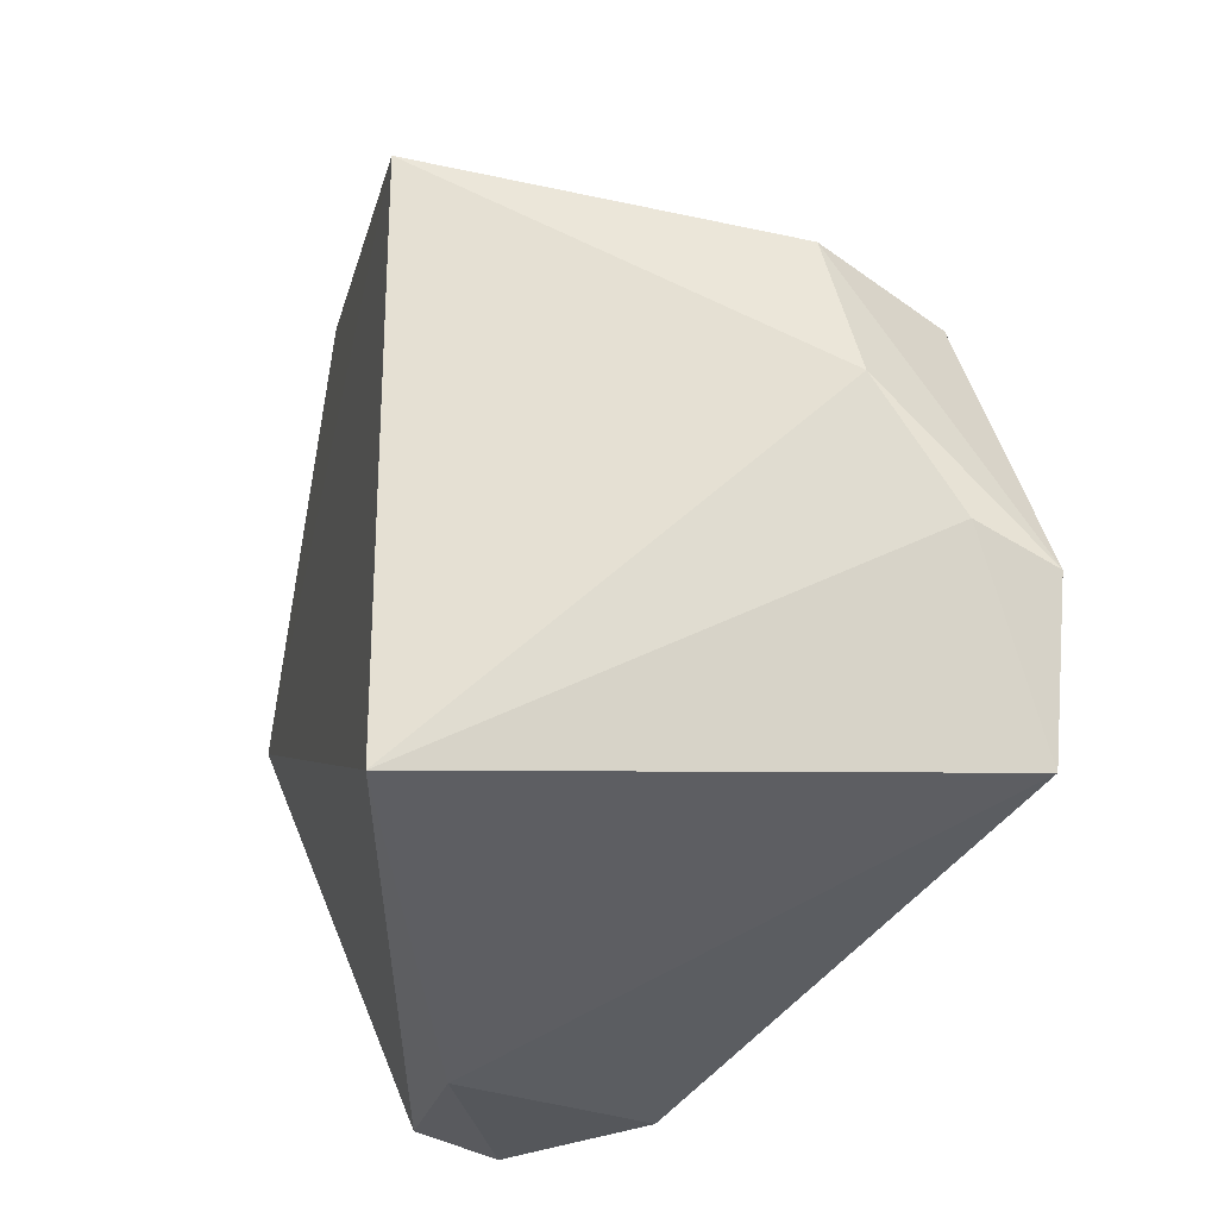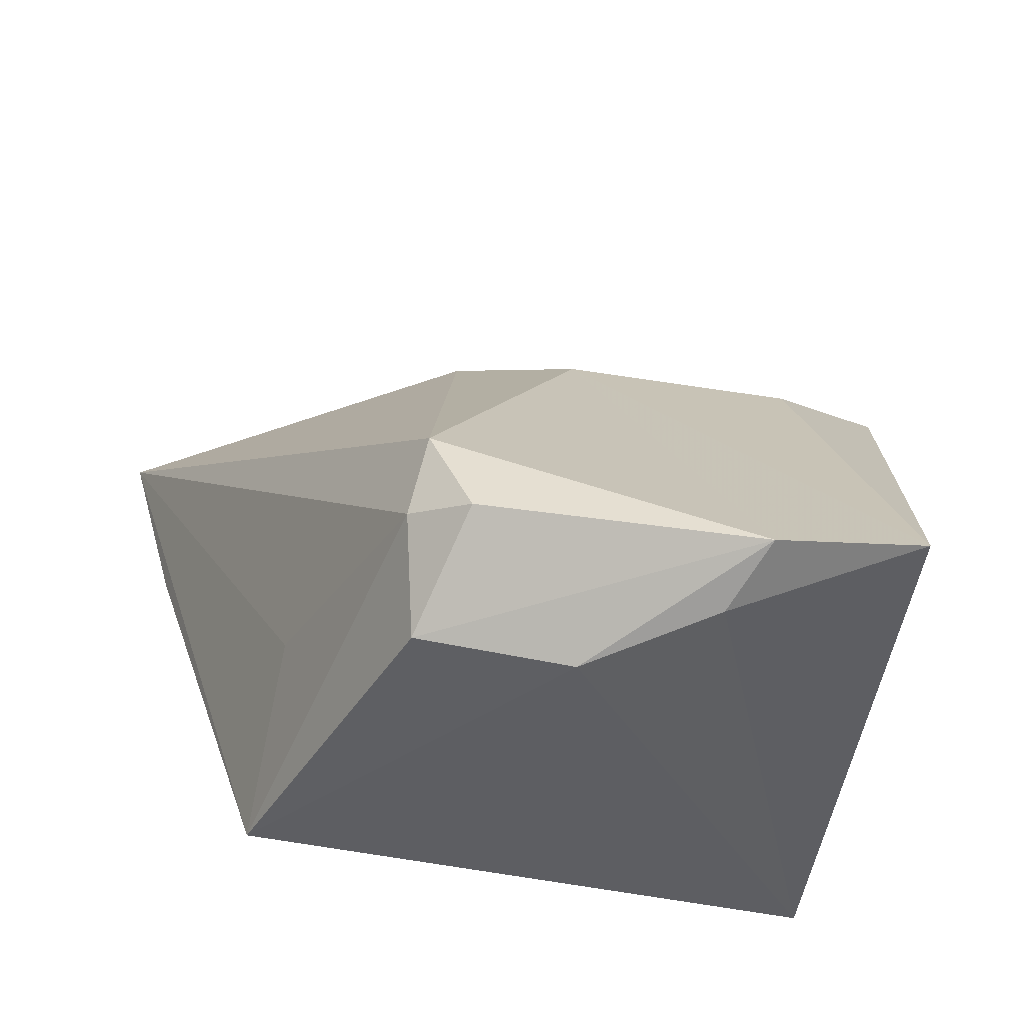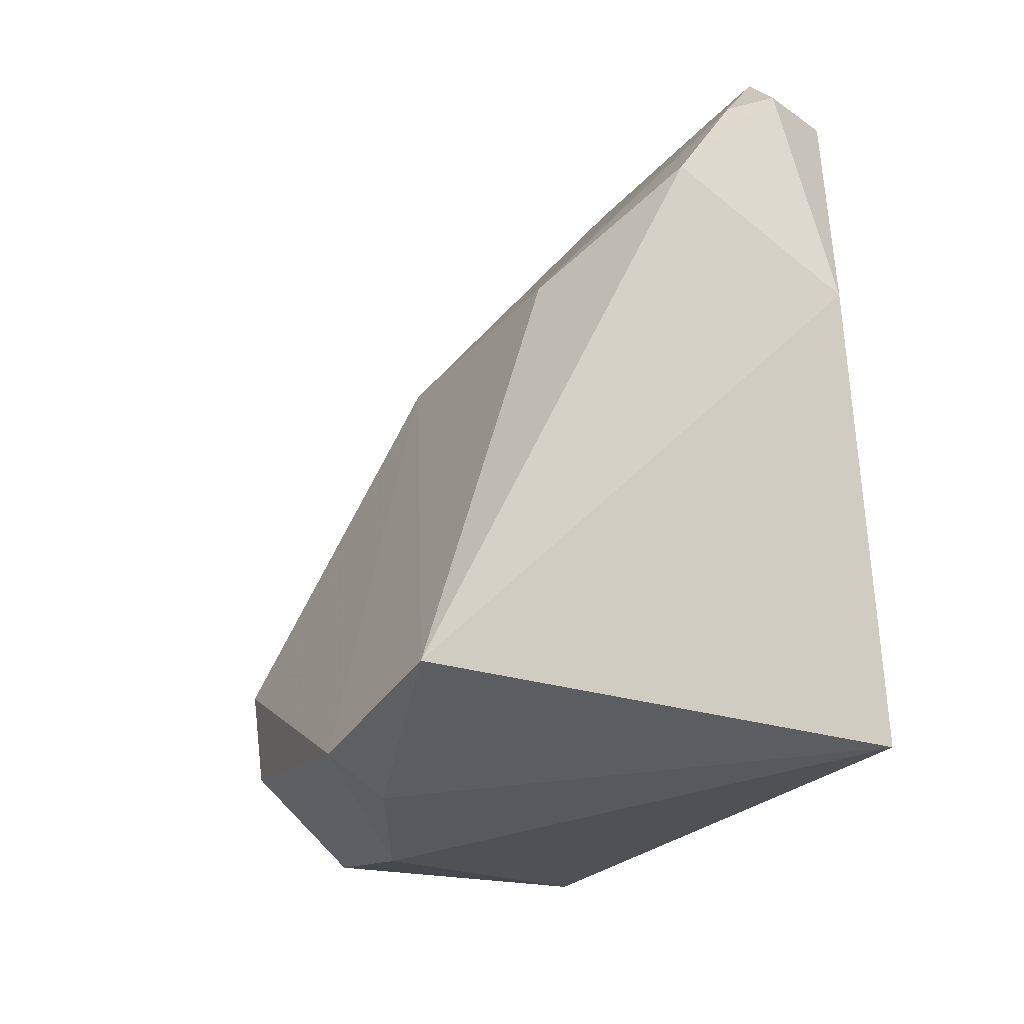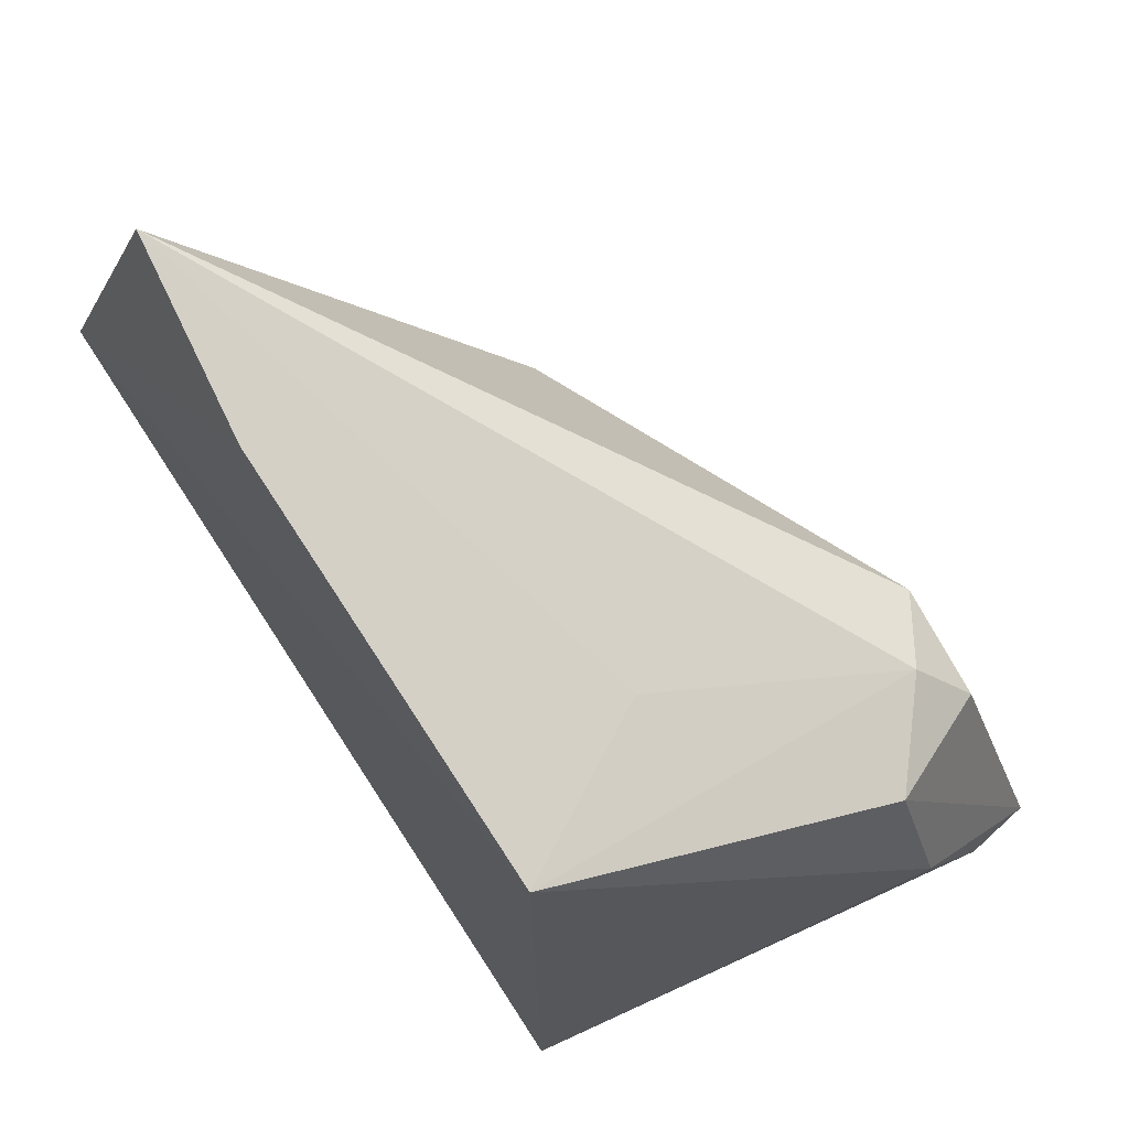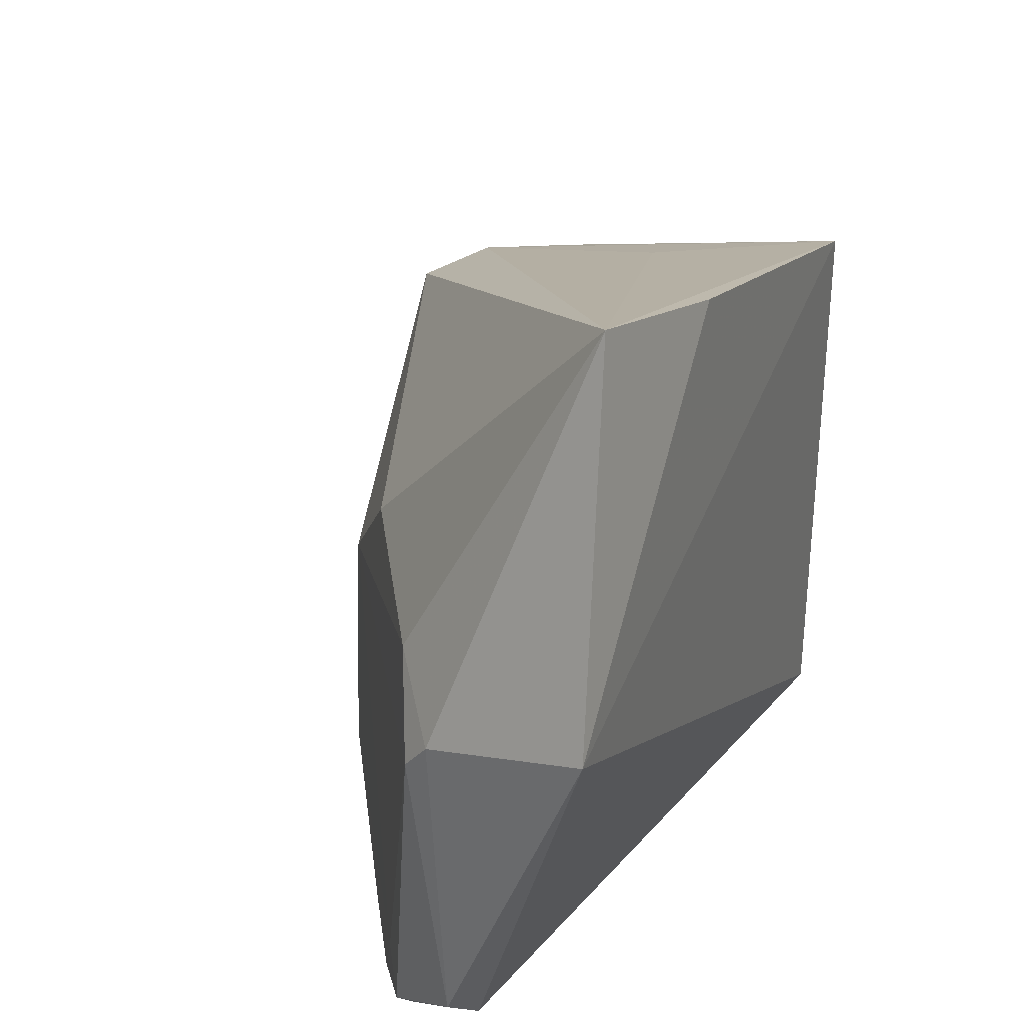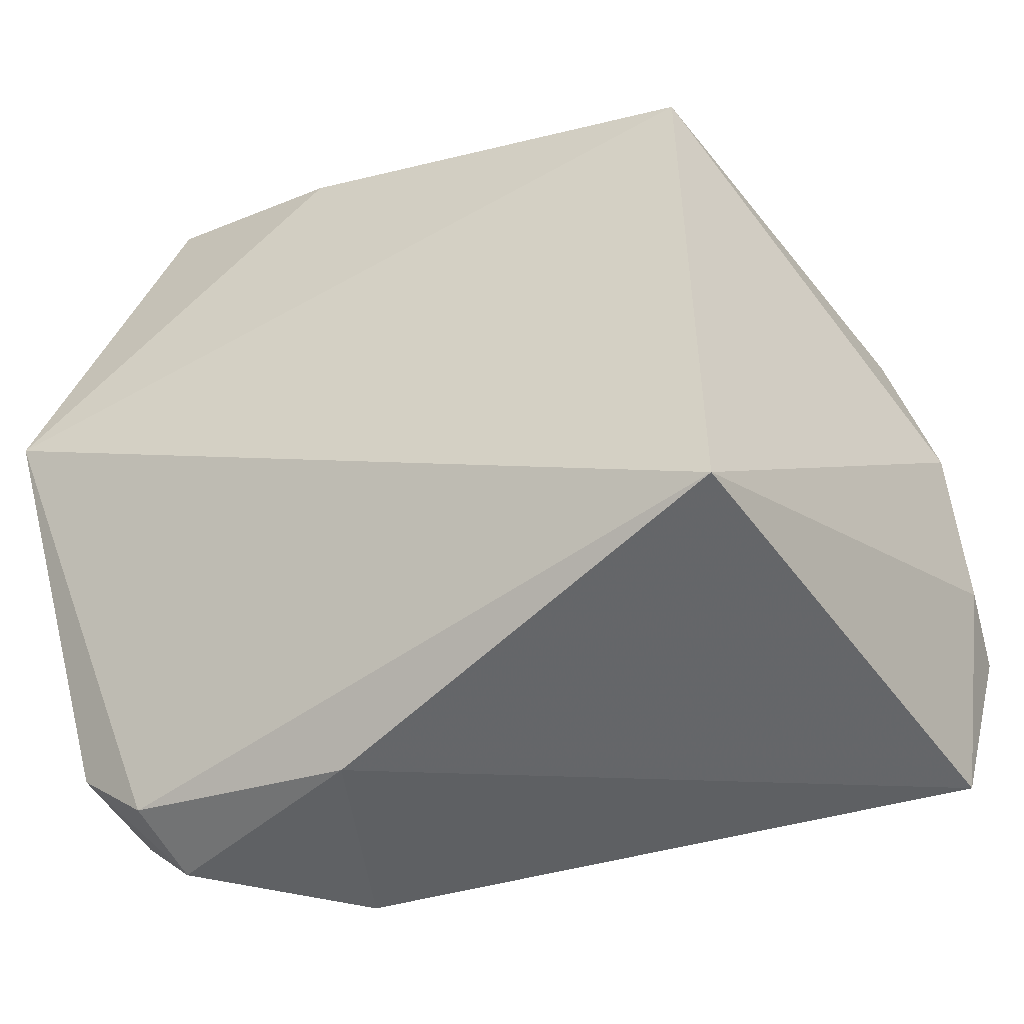
<metadata>
{"format":"obj","ext":"obj","renderer":"f3d","projection":"perspective","resolution":1024,"background":"white","views":[{"elev":-30.7,"azim":-6.0,"up":"+Z"},{"elev":-52.8,"azim":78.0,"up":"+Y"},{"elev":-25.2,"azim":147.8,"up":"+Y"},{"elev":67.0,"azim":-29.1,"up":"+Z"},{"elev":31.8,"azim":-151.0,"up":"+Z"},{"elev":-48.1,"azim":-58.1,"up":"+Z"}]}
</metadata>
<code>
v 0.01585 -0.03411 0.01777
v 0.02742 -0.04819 0.005538
v 0.024 -0.03838 0.00841
v 0.01967 -0.03327 0.0008892
v 0.01664 -0.0471 0.001962
v 0.02235 -0.03609 0.0006687
v 0.01894 -0.03201 0.008457
v 0.02595 -0.04477 0.01188
v 0.01472 -0.03132 0.0104
v 0.024 -0.03808 0.003491
v 0.01844 -0.03792 0.0005834
v 0.02728 -0.04735 0.002361
v 0.0223 -0.0367 0.01076
v 0.01951 -0.03233 0.00186
v 0.01658 -0.047 0.01396
v 0.01839 -0.03189 0.009116
v 0.02008 -0.03303 0.002559
v 0.01803 -0.03321 0.001427
v 0.0259 -0.04863 0.006129
v 0.01967 -0.03323 0.01028
v 0.02063 -0.03371 0.001238
v 0.02514 -0.04627 0.01212
v 0.0157 -0.0382 0.0166
v 0.01792 -0.03176 0.002783
v 0.02428 -0.04897 0.008607
v 0.01999 -0.04469 0.01385
v 0.02612 -0.0469 0.01102
v 0.02373 -0.04824 0.01171
f 8 2 3
f 11 4 6
f 12 11 6
f 12 5 11
f 12 6 10
f 12 10 3
f 12 3 2
f 13 8 3
f 13 1 8
f 15 9 5
f 16 9 1
f 17 7 3
f 17 3 10
f 17 14 7
f 18 4 11
f 18 11 5
f 18 5 9
f 19 12 2
f 19 5 12
f 20 1 13
f 20 16 1
f 20 7 16
f 20 13 3
f 20 3 7
f 21 6 4
f 21 4 14
f 21 14 17
f 21 17 10
f 21 10 6
f 22 8 1
f 23 15 1
f 23 1 9
f 23 9 15
f 24 9 16
f 24 18 9
f 24 14 4
f 24 4 18
f 24 16 7
f 24 7 14
f 25 15 5
f 25 5 19
f 25 19 2
f 26 22 1
f 26 1 15
f 26 15 22
f 27 2 8
f 27 8 22
f 28 25 2
f 28 2 27
f 28 15 25
f 28 27 22
f 28 22 15

</code>
